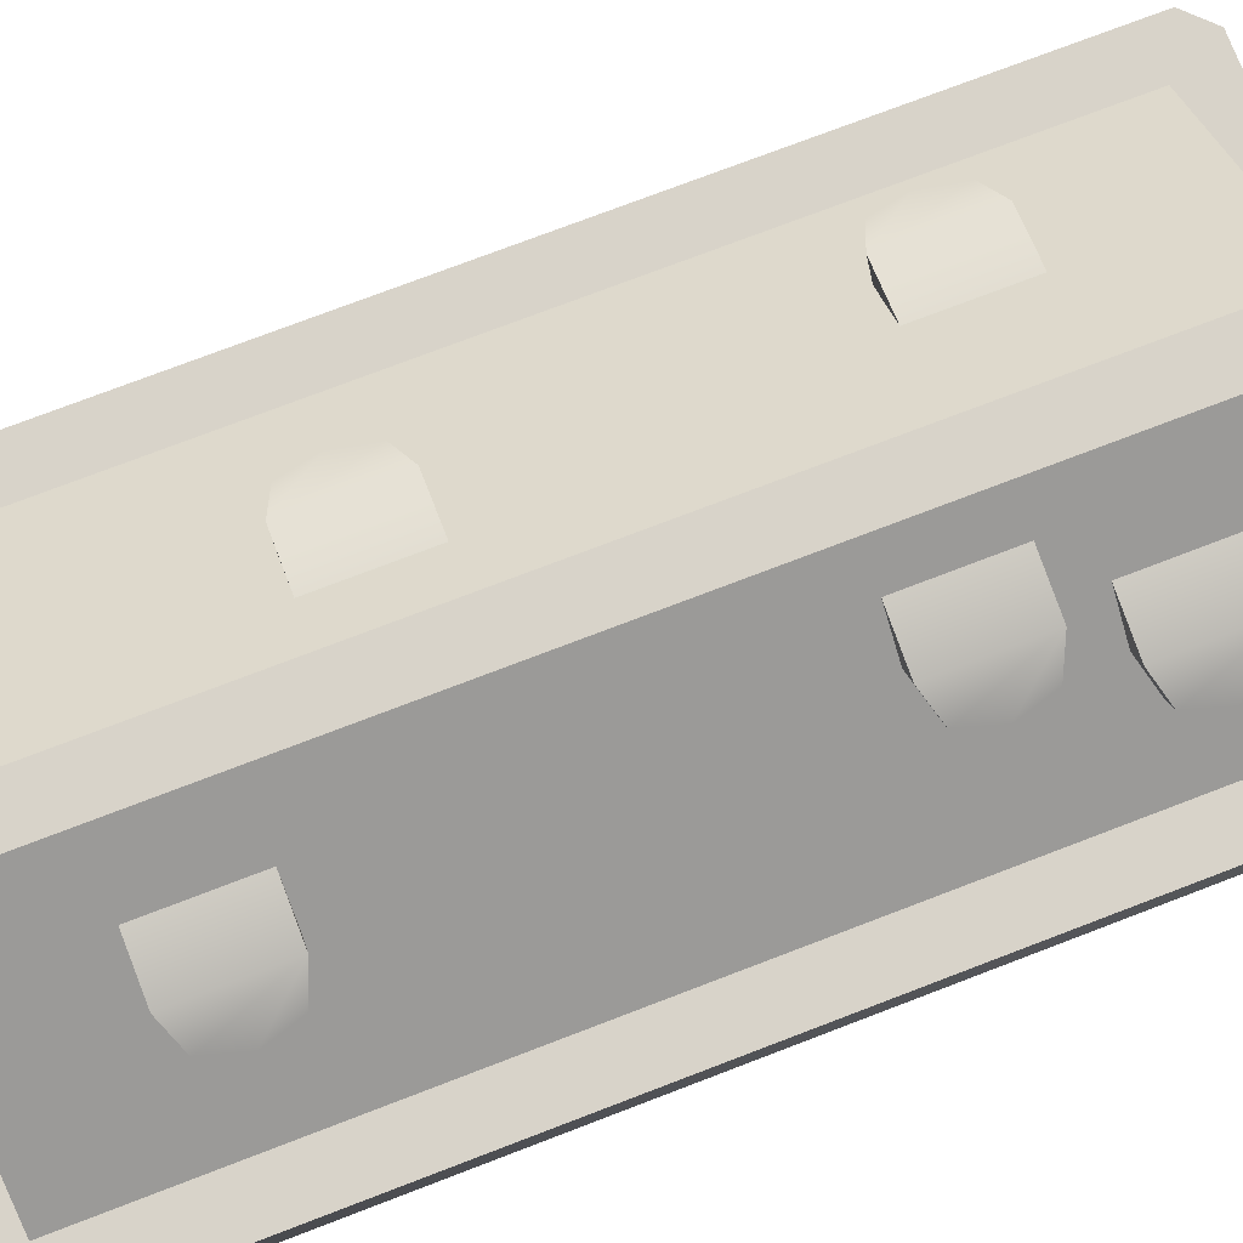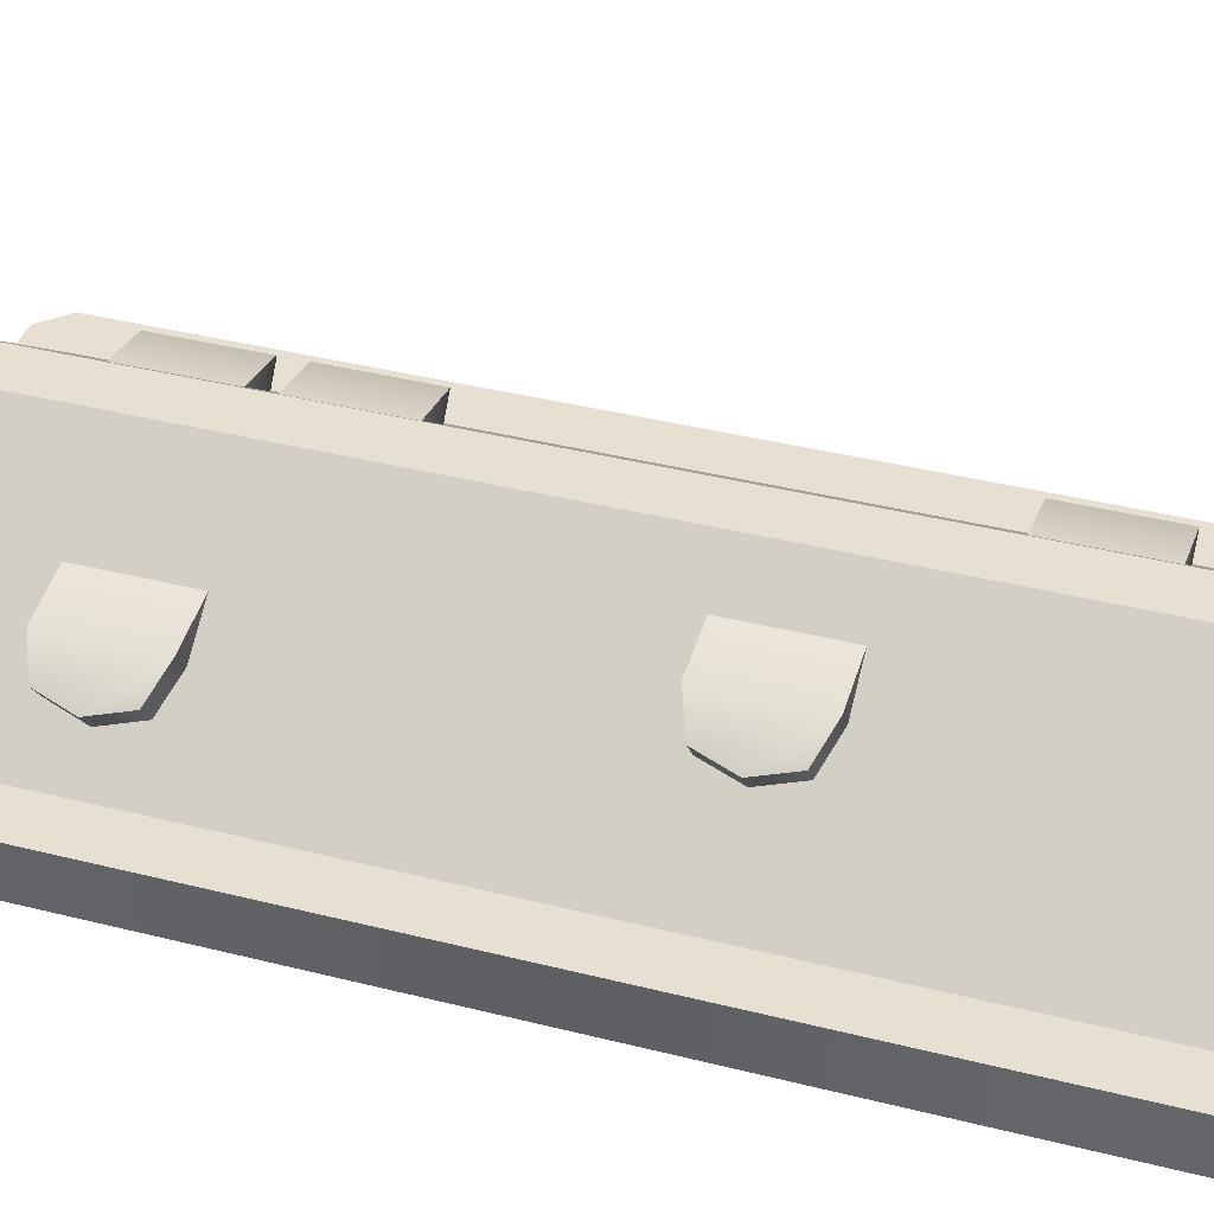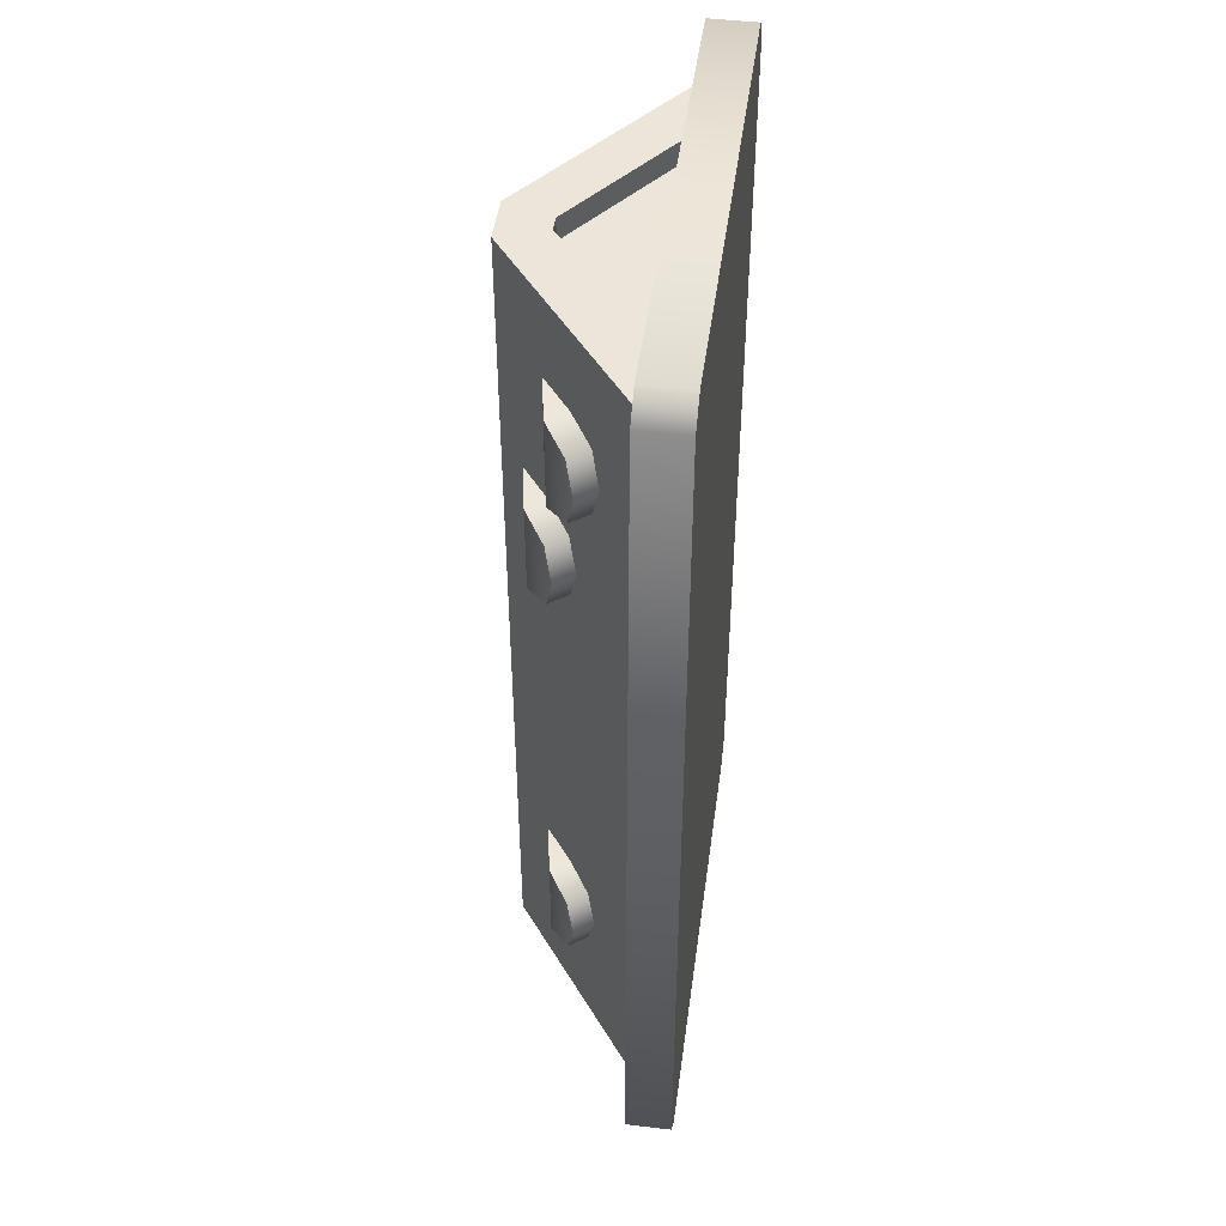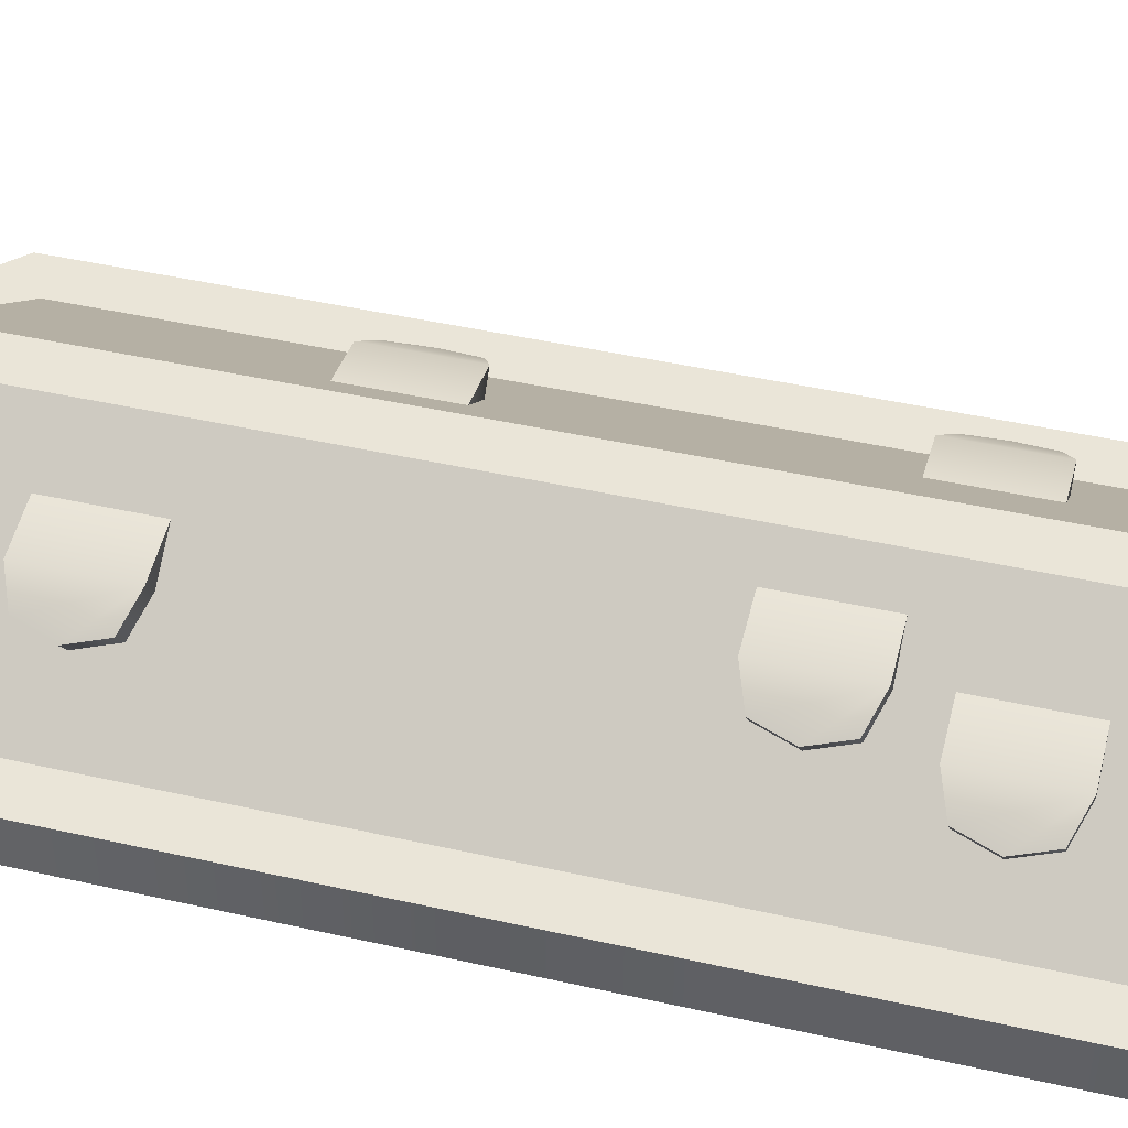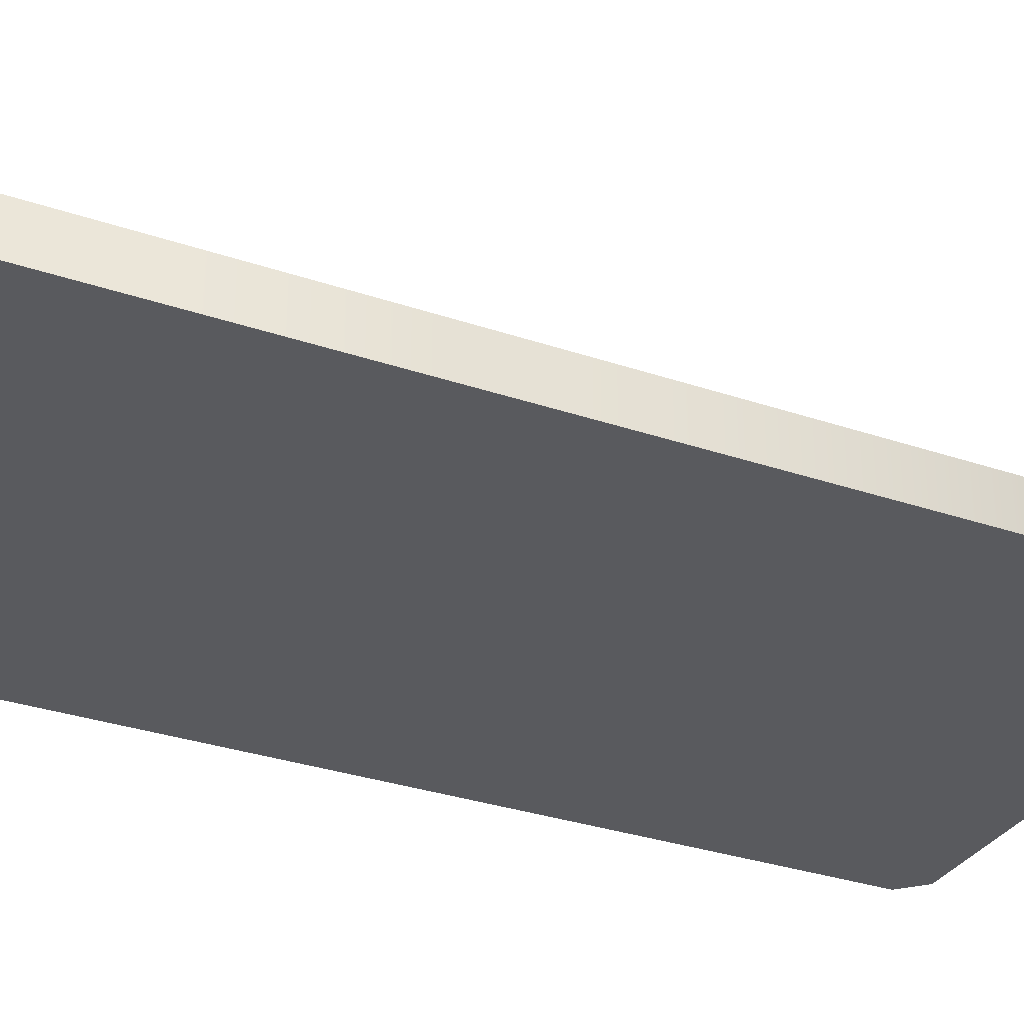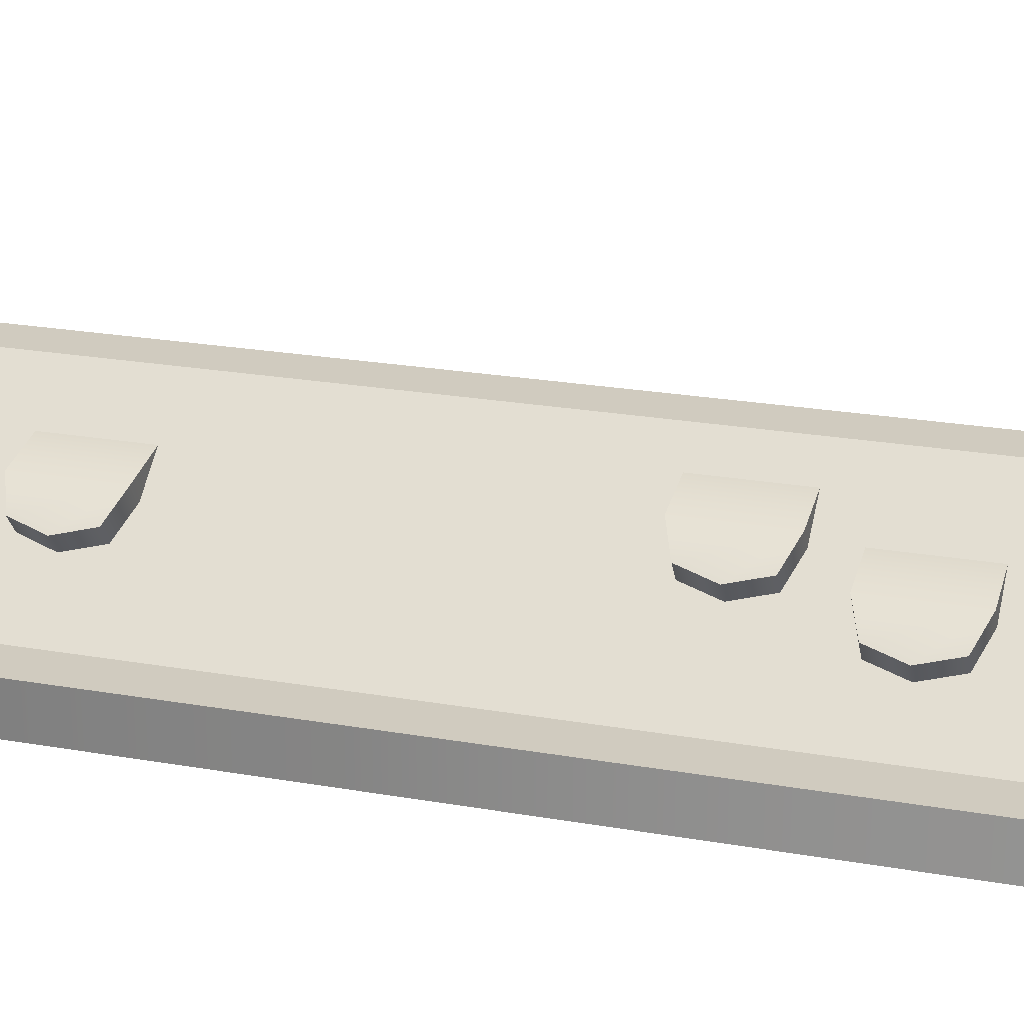
<metadata>
{"format":"obj","ext":"obj","renderer":"f3d","projection":"perspective","resolution":1024,"background":"white","views":[{"elev":75.9,"azim":-110.9,"up":"+Y"},{"elev":38.3,"azim":107.8,"up":"+Y"},{"elev":46.9,"azim":-82.3,"up":"+Z"},{"elev":45.3,"azim":-75.4,"up":"+Y"},{"elev":-31.7,"azim":64.3,"up":"+Y"},{"elev":23.7,"azim":-73.7,"up":"+Y"}]}
</metadata>
<code>
g crypt-large-roof
v 0.5 0 1.05 1 1 1
v -0.5 0 1.05 1 1 1
v 0.5 0.1 1.05 1 1 1
v -0.5 0.1 1.05 1 1 1
v -0.55 0 1 1 1 1
v -0.55 0.1 1 1 1 1
v 0.55 0 1 1 1 1
v 0.55 0.1 1 1 1 1
v -0.5 0 -1.05 1 1 1
v -0.5 0.1 -1.05 1 1 1
v -0.55 0 -1 1 1 1
v -0.55 0.1 -1 1 1 1
v 0.5 0.1 -1.05 1 1 1
v 0.5 0 -1.05 1 1 1
v 0.55 0.1 -1 1 1 1
v 0.55 0 -1 1 1 1
v 0.45 0.1 -0.95 1 1 1
v 0.45 0.1 0.95 1 1 1
v 0.2833 0.1 -0.95 1 1 1
v 0.2833 0.1 -0.9 1 1 1
v 0.2833 0.1 0.95 1 1 1
v -0.2833 0.1 -0.95 1 1 1
v -0.2833 0.1 -0.9 1 1 1
v -0.45 0.1 -0.95 1 1 1
v -0.45 0.1 0.95 1 1 1
v -0.2833 0.1 0.95 1 1 1
v -0.2833 0.1 0.9 1 1 1
v 0.2833 0.1 0.9 1 1 1
v -0.01667 0.3 -0.9 1 1 1
v 0.01667 0.3 -0.9 1 1 1
v 0.01667 0.3 0.9 1 1 1
v -0.01667 0.3 0.9 1 1 1
v 0.05 0.4 -0.95 1 1 1
v 0.05 0.4 0.95 1 1 1
v -0.05 0.4 -0.95 1 1 1
v -0.05 0.4 0.95 1 1 1
v 0.01667 0.3 0.95 1 1 1
v -0.01667 0.3 0.95 1 1 1
v -0.01667 0.3 -0.95 1 1 1
v 0.01667 0.3 -0.95 1 1 1
v -0.2589 0.2433 0.4666 1 1 1
v -0.1989 0.2883 0.4916 1 1 1
v -0.2689 0.2358 0.572 1 1 1
v -0.2789 0.2283 0.3916 1 1 1
v -0.1889 0.2958 0.572 1 1 1
v -0.1189 0.3483 0.4916 1 1 1
v -0.3289 0.1908 0.597 1 1 1
v -0.1889 0.2958 0.772 1 1 1
v -0.1189 0.3483 0.2916 1 1 1
v -0.2689 0.2358 0.772 1 1 1
v -0.3289 0.1908 0.747 1 1 1
v -0.3489 0.1758 0.672 1 1 1
v -0.3022 0.2108 -0.5304 1 1 1
v -0.2589 0.2433 0.3166 1 1 1
v -0.3222 0.1958 -0.6054 1 1 1
v -0.2422 0.2558 -0.5054 1 1 1
v -0.1989 0.2883 0.2916 1 1 1
v -0.1622 0.3158 -0.5054 1 1 1
v -0.3022 0.2108 -0.6804 1 1 1
v -0.2422 0.2558 -0.7054 1 1 1
v -0.1622 0.3158 -0.7054 1 1 1
v 0.2946 0.2165 0.6561 1 1 1
v 0.3546 0.1715 0.6311 1 1 1
v 0.2146 0.2765 0.6561 1 1 1
v 0.3746 0.1565 0.5561 1 1 1
v 0.1378 0.3342 -0.1732 1 1 1
v 0.2146 0.2765 0.4561 1 1 1
v 0.2178 0.2742 -0.1732 1 1 1
v 0.2778 0.2292 -0.1982 1 1 1
v 0.2946 0.2165 0.4561 1 1 1
v 0.1378 0.3342 -0.3732 1 1 1
v 0.2178 0.2742 -0.3732 1 1 1
v 0.2778 0.2292 -0.3482 1 1 1
v 0.2978 0.2142 -0.2732 1 1 1
v 0.3546 0.1715 0.4811 1 1 1
v -0.2289 0.3283 0.2916 1 1 1
v -0.1189 0.3483 0.2916 1 1 1
v -0.1989 0.2883 0.4916 1 1 1
v -0.2289 0.3283 0.4916 1 1 1
v -0.1189 0.3483 0.4916 1 1 1
v -0.2889 0.2833 0.3166 1 1 1
v -0.3089 0.2683 0.3916 1 1 1
v -0.2889 0.2833 0.4666 1 1 1
v -0.2589 0.2433 0.4666 1 1 1
v -0.2989 0.2758 0.572 1 1 1
v -0.1889 0.2958 0.572 1 1 1
v -0.2689 0.2358 0.772 1 1 1
v -0.2989 0.2758 0.772 1 1 1
v -0.1889 0.2958 0.772 1 1 1
v -0.3589 0.2308 0.597 1 1 1
v -0.3789 0.2158 0.672 1 1 1
v -0.3589 0.2308 0.747 1 1 1
v -0.3289 0.1908 0.597 1 1 1
v -0.2722 0.2958 -0.7054 1 1 1
v -0.1622 0.3158 -0.7054 1 1 1
v -0.2422 0.2558 -0.5054 1 1 1
v -0.2722 0.2958 -0.5054 1 1 1
v -0.1622 0.3158 -0.5054 1 1 1
v -0.3322 0.2508 -0.6804 1 1 1
v -0.3522 0.2358 -0.6054 1 1 1
v -0.3322 0.2508 -0.5304 1 1 1
v -0.3222 0.1958 -0.6054 1 1 1
v -0.3022 0.2108 -0.6804 1 1 1
v -0.3022 0.2108 -0.5304 1 1 1
v 0.2478 0.3142 -0.1732 1 1 1
v 0.2178 0.2742 -0.1732 1 1 1
v 0.1378 0.3342 -0.1732 1 1 1
v 0.2478 0.3142 -0.3732 1 1 1
v 0.3078 0.2692 -0.1982 1 1 1
v 0.3278 0.2542 -0.2732 1 1 1
v 0.3078 0.2692 -0.3482 1 1 1
v 0.2778 0.2292 -0.1982 1 1 1
v 0.2778 0.2292 -0.3482 1 1 1
v 0.3246 0.2565 0.6561 1 1 1
v 0.2946 0.2165 0.6561 1 1 1
v 0.2146 0.2765 0.6561 1 1 1
v 0.2946 0.2165 0.4561 1 1 1
v 0.3246 0.2565 0.4561 1 1 1
v 0.2146 0.2765 0.4561 1 1 1
v 0.3846 0.2115 0.6311 1 1 1
v 0.4046 0.1965 0.5561 1 1 1
v 0.3846 0.2115 0.4811 1 1 1
v 0.3746 0.1565 0.5561 1 1 1
v 0.3546 0.1715 0.6311 1 1 1
v 0.3546 0.1715 0.4811 1 1 1
f 3 2 1
f 2 3 4
f 4 5 2
f 5 4 6
f 8 1 7
f 1 8 3
f 11 10 9
f 10 11 12
f 15 14 13
f 14 15 16
f 10 14 9
f 14 10 13
f 1 16 7
f 16 1 14
f 14 1 2
f 14 2 9
f 9 2 5
f 9 5 11
f 8 16 15
f 16 8 7
f 5 12 11
f 12 5 6
f 13 8 15
f 8 13 3
f 3 13 17
f 17 13 10
f 18 3 17
f 17 10 19
f 3 18 4
f 19 10 20
f 4 18 21
f 20 10 22
f 23 20 22
f 22 10 24
f 24 10 25
f 4 25 10
f 4 10 12
f 4 12 6
f 4 26 25
f 4 21 26
f 26 21 27
f 27 21 28
f 29 20 23
f 20 29 30
f 31 27 28
f 27 31 32
f 35 34 33
f 34 35 36
f 34 21 18
f 21 34 37
f 37 34 38
f 36 38 34
f 25 38 36
f 38 25 26
f 35 22 24
f 22 35 39
f 39 35 40
f 33 40 35
f 17 40 33
f 40 17 19
f 30 19 20
f 19 30 40
f 23 39 29
f 39 23 22
f 29 40 30
f 40 29 39
f 26 32 38
f 32 26 27
f 37 28 21
f 28 37 31
f 38 31 37
f 31 38 32
f 43 42 41
f 43 41 44
f 45 42 43
f 42 45 46
f 43 44 47
f 48 46 45
f 48 36 46
f 46 36 49
f 36 48 25
f 25 48 50
f 25 50 51
f 25 51 52
f 25 52 24
f 47 24 52
f 47 44 53
f 54 53 44
f 47 53 55
f 55 24 47
f 54 56 53
f 57 56 54
f 57 58 56
f 49 58 57
f 59 24 55
f 60 24 59
f 58 49 61
f 61 24 60
f 36 61 49
f 61 35 24
f 35 61 36
f 34 63 62
f 34 62 64
f 18 63 34
f 63 18 65
f 34 64 66
f 67 66 64
f 34 66 33
f 67 68 66
f 67 69 68
f 70 69 67
f 71 33 66
f 72 33 71
f 73 33 72
f 73 17 33
f 70 74 69
f 74 17 73
f 17 74 18
f 18 74 65
f 74 70 75
f 65 74 75
f 77 57 76
f 80 79 78
f 81 79 76
f 79 81 82
f 79 82 83
f 79 77 76
f 77 79 80
f 82 54 44
f 54 82 81
f 76 54 81
f 54 76 57
f 78 83 84
f 83 78 79
f 83 44 84
f 44 83 82
f 86 43 85
f 89 88 87
f 90 88 85
f 88 90 91
f 88 91 92
f 88 86 85
f 86 88 89
f 91 93 52
f 93 91 90
f 85 93 90
f 93 85 43
f 87 92 51
f 92 87 88
f 92 52 51
f 52 92 91
f 95 60 94
f 98 97 96
f 99 97 94
f 97 99 100
f 97 100 101
f 97 95 94
f 95 97 98
f 100 103 102
f 103 100 99
f 94 103 99
f 103 94 60
f 96 101 104
f 101 96 97
f 101 102 104
f 102 101 100
f 107 106 105
f 71 108 72
f 109 108 105
f 108 109 110
f 108 110 111
f 108 107 105
f 107 108 71
f 110 112 74
f 112 110 109
f 105 112 109
f 112 105 106
f 72 111 113
f 111 72 108
f 111 74 113
f 74 111 110
f 116 115 114
f 119 118 117
f 120 118 114
f 118 120 121
f 118 121 122
f 118 116 114
f 116 118 119
f 121 124 123
f 124 121 120
f 114 124 120
f 124 114 115
f 117 122 125
f 122 117 118
f 122 123 125
f 123 122 121
g crypt-large-roof
f 3 2 1
f 2 3 4
f 4 5 2
f 5 4 6
f 8 1 7
f 1 8 3
f 11 10 9
f 10 11 12
f 15 14 13
f 14 15 16
f 10 14 9
f 14 10 13
f 1 16 7
f 16 1 14
f 14 1 2
f 14 2 9
f 9 2 5
f 9 5 11
f 8 16 15
f 16 8 7
f 5 12 11
f 12 5 6
f 13 8 15
f 8 13 3
f 3 13 17
f 17 13 10
f 18 3 17
f 17 10 19
f 3 18 4
f 19 10 20
f 4 18 21
f 20 10 22
f 23 20 22
f 22 10 24
f 24 10 25
f 4 25 10
f 4 10 12
f 4 12 6
f 4 26 25
f 4 21 26
f 26 21 27
f 27 21 28
f 29 20 23
f 20 29 30
f 31 27 28
f 27 31 32
f 35 34 33
f 34 35 36
f 34 21 18
f 21 34 37
f 37 34 38
f 36 38 34
f 25 38 36
f 38 25 26
f 35 22 24
f 22 35 39
f 39 35 40
f 33 40 35
f 17 40 33
f 40 17 19
f 30 19 20
f 19 30 40
f 23 39 29
f 39 23 22
f 29 40 30
f 40 29 39
f 26 32 38
f 32 26 27
f 37 28 21
f 28 37 31
f 38 31 37
f 31 38 32
f 43 42 41
f 43 41 44
f 45 42 43
f 42 45 46
f 43 44 47
f 48 46 45
f 48 36 46
f 46 36 49
f 36 48 25
f 25 48 50
f 25 50 51
f 25 51 52
f 25 52 24
f 47 24 52
f 47 44 53
f 54 53 44
f 47 53 55
f 55 24 47
f 54 56 53
f 57 56 54
f 57 58 56
f 49 58 57
f 59 24 55
f 60 24 59
f 58 49 61
f 61 24 60
f 36 61 49
f 61 35 24
f 35 61 36
f 34 63 62
f 34 62 64
f 18 63 34
f 63 18 65
f 34 64 66
f 67 66 64
f 34 66 33
f 67 68 66
f 67 69 68
f 70 69 67
f 71 33 66
f 72 33 71
f 73 33 72
f 73 17 33
f 70 74 69
f 74 17 73
f 17 74 18
f 18 74 65
f 74 70 75
f 65 74 75
f 77 57 76
f 80 79 78
f 81 79 76
f 79 81 82
f 79 82 83
f 79 77 76
f 77 79 80
f 82 54 44
f 54 82 81
f 76 54 81
f 54 76 57
f 78 83 84
f 83 78 79
f 83 44 84
f 44 83 82
f 86 43 85
f 89 88 87
f 90 88 85
f 88 90 91
f 88 91 92
f 88 86 85
f 86 88 89
f 91 93 52
f 93 91 90
f 85 93 90
f 93 85 43
f 87 92 51
f 92 87 88
f 92 52 51
f 52 92 91
f 95 60 94
f 98 97 96
f 99 97 94
f 97 99 100
f 97 100 101
f 97 95 94
f 95 97 98
f 100 103 102
f 103 100 99
f 94 103 99
f 103 94 60
f 96 101 104
f 101 96 97
f 101 102 104
f 102 101 100
f 107 106 105
f 71 108 72
f 109 108 105
f 108 109 110
f 108 110 111
f 108 107 105
f 107 108 71
f 110 112 74
f 112 110 109
f 105 112 109
f 112 105 106
f 72 111 113
f 111 72 108
f 111 74 113
f 74 111 110
f 116 115 114
f 119 118 117
f 120 118 114
f 118 120 121
f 118 121 122
f 118 116 114
f 116 118 119
f 121 124 123
f 124 121 120
f 114 124 120
f 124 114 115
f 117 122 125
f 122 117 118
f 122 123 125
f 123 122 121

</code>
